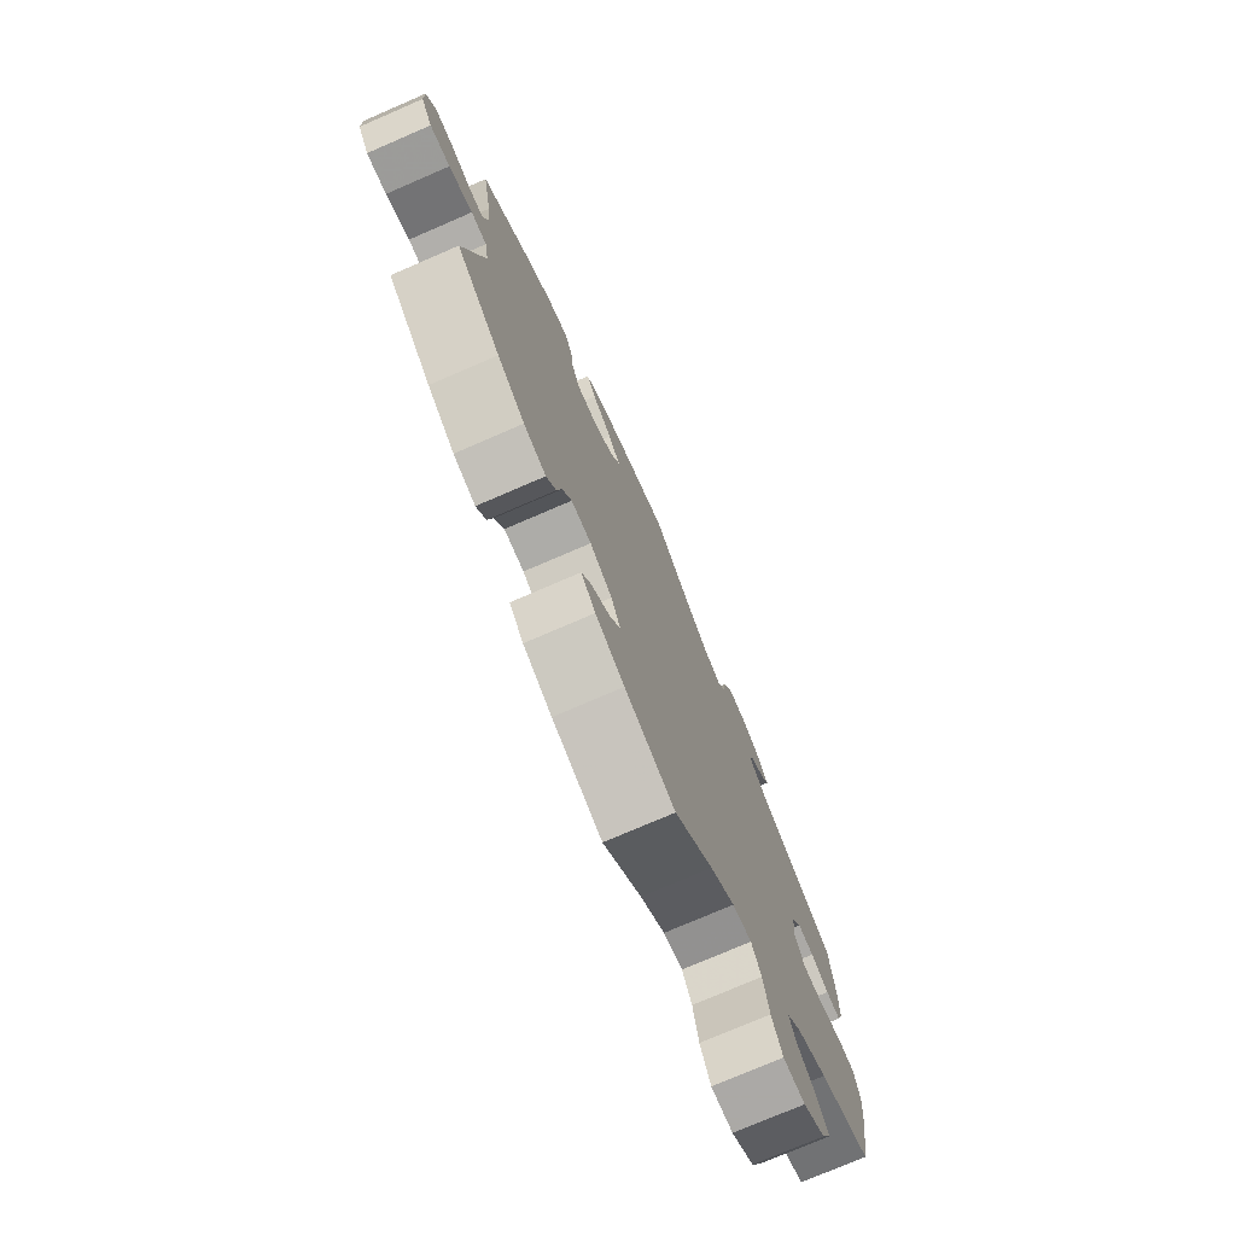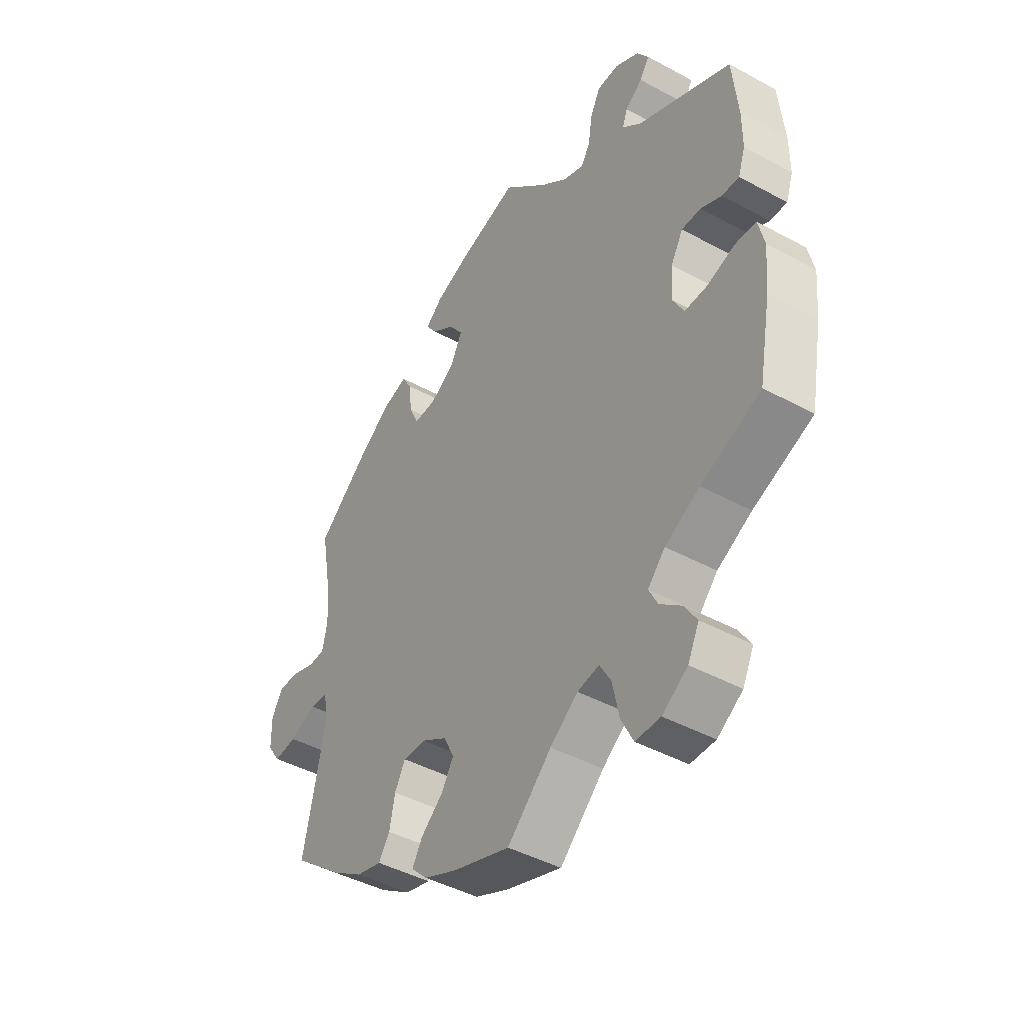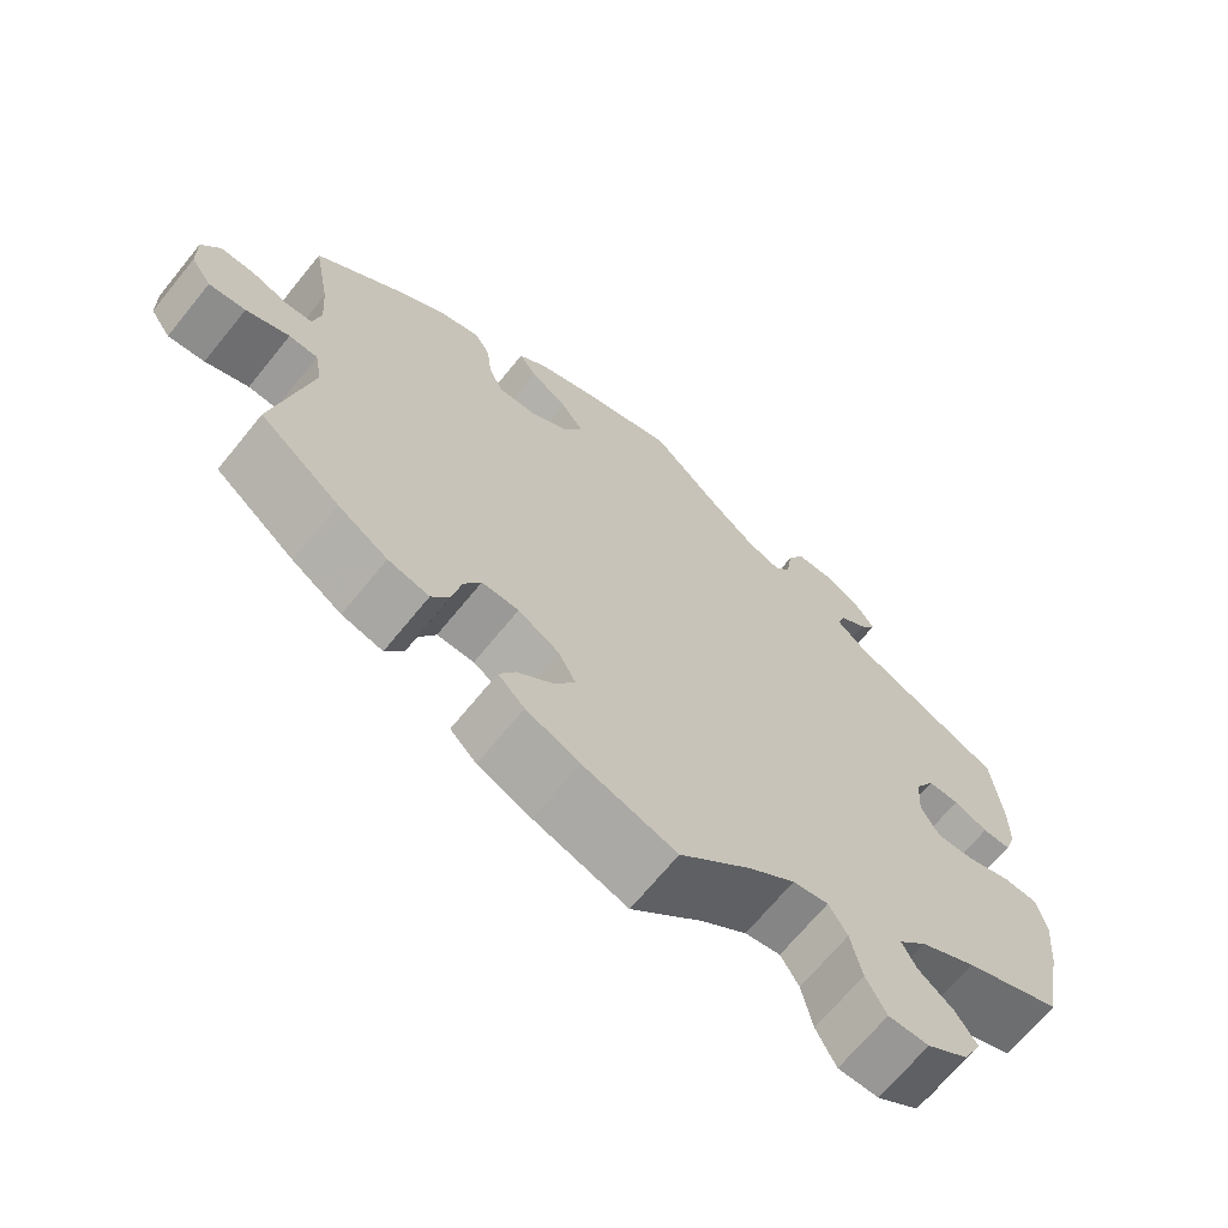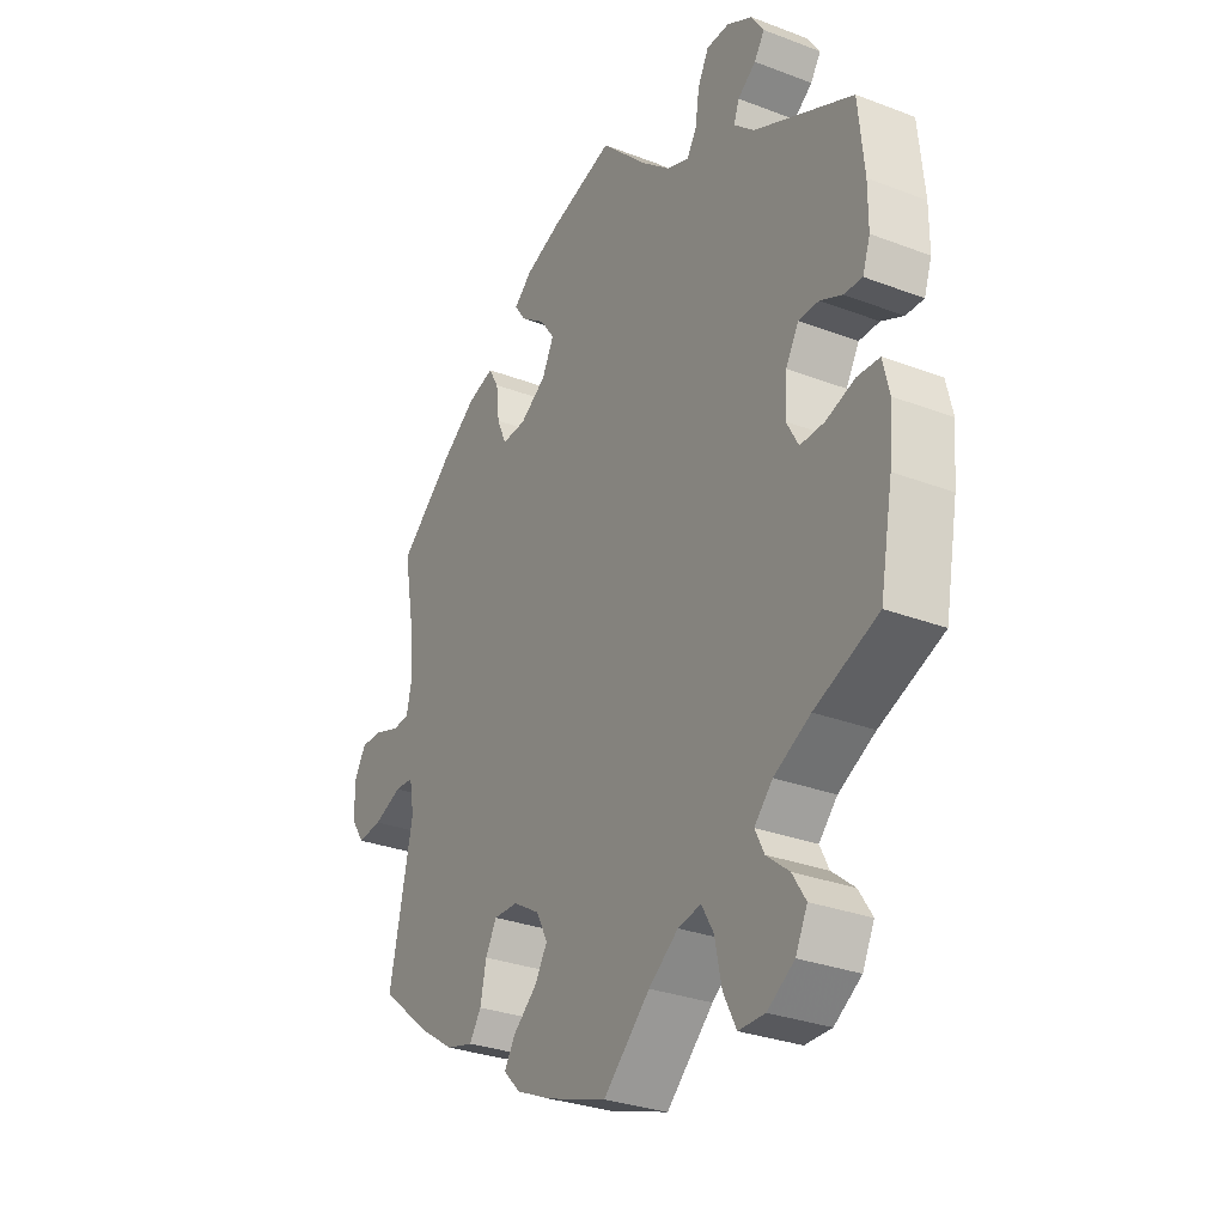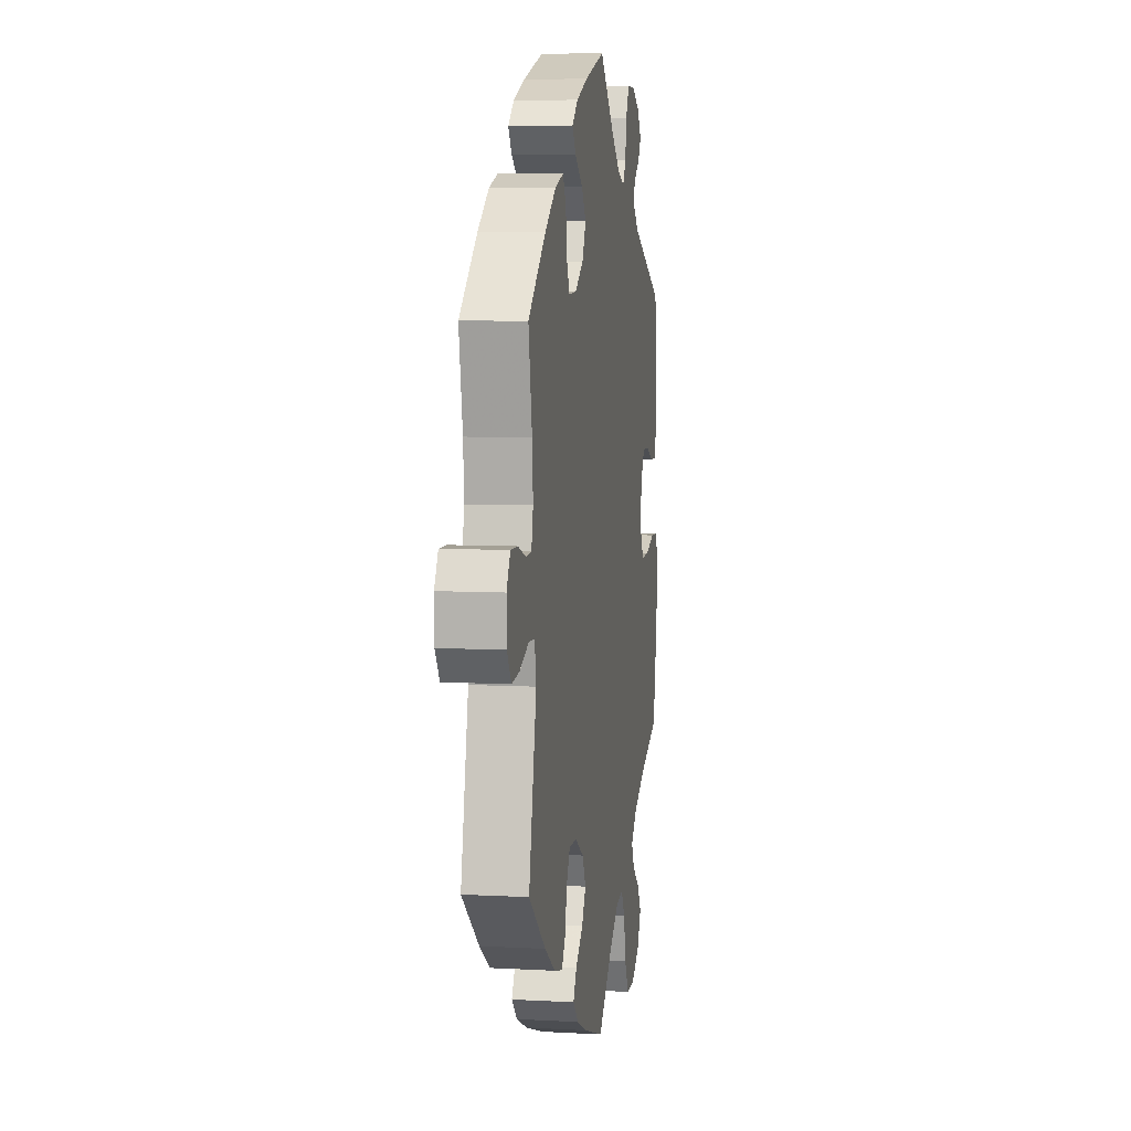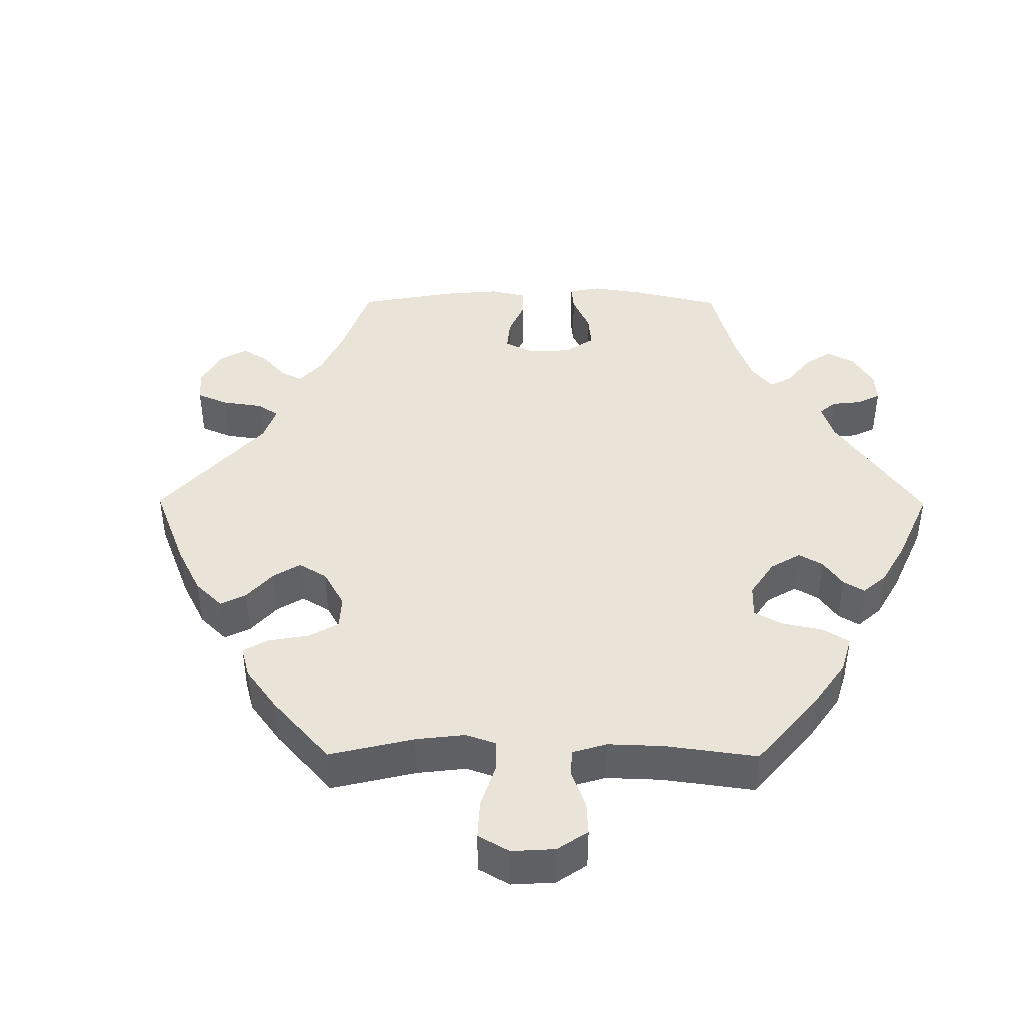
<metadata>
{"format":"obj","ext":"obj","renderer":"f3d","projection":"perspective","resolution":1024,"background":"white","views":[{"elev":-75.5,"azim":113.4,"up":"+Z"},{"elev":-44.0,"azim":-122.6,"up":"+Z"},{"elev":-68.2,"azim":140.9,"up":"+Z"},{"elev":-29.9,"azim":-119.2,"up":"+Z"},{"elev":7.0,"azim":99.0,"up":"+Z"},{"elev":42.8,"azim":-149.7,"up":"+Y"}]}
</metadata>
<code>
v 0.118 0.07 0.543
v 0.185 0.07 0.517
v 0.219 0.07 0.488
v 0.198 0.07 0.458
v 0.152 0.07 0.425
v 0.125 0.07 0.387
v 0.147 0.07 0.343
v 0.196 0.07 0.311
v 0.241 0.07 0.309
v 0.259 0.07 0.349
v 0.265 0.07 0.403
v 0.284 0.07 0.436
v 0.333 0.07 0.421
v 0.397 0.07 0.376
v 0.5 0.07 0.289
v 0.479 0.07 0.173
v 0.474 0.07 0.105
v 0.484 0.07 0.06
v 0.516 0.07 0.058
v 0.562 0.07 0.074
v 0.603 0.07 0.075
v 0.625 0.07 0.037
v 0.624 0.07 -0.018
v 0.599 0.07 -0.055
v 0.554 0.07 -0.05
v 0.501 0.07 -0.029
v 0.466 0.07 -0.031
v 0.457 0.07 -0.081
v 0.501 0.07 -0.288
v 0.403 0.07 -0.367
v 0.342 0.07 -0.407
v 0.292 0.07 -0.42
v 0.27 0.07 -0.387
v 0.259 0.07 -0.334
v 0.238 0.07 -0.296
v 0.193 0.07 -0.297
v 0.143 0.07 -0.327
v 0.122 0.07 -0.368
v 0.146 0.07 -0.408
v 0.19 0.07 -0.445
v 0.21 0.07 -0.479
v 0.178 0.07 -0.511
v 0.113 0.07 -0.54
v 0 0.07 -0.578
v -0.087 0.07 -0.496
v -0.142 0.07 -0.455
v -0.185 0.07 -0.447
v -0.207 0.07 -0.485
v -0.22 0.07 -0.547
v -0.244 0.07 -0.594
v -0.293 0.07 -0.594
v -0.343 0.07 -0.561
v -0.365 0.07 -0.516
v -0.34 0.07 -0.477
v -0.298 0.07 -0.443
v -0.281 0.07 -0.409
v -0.315 0.07 -0.373
v -0.383 0.07 -0.337
v -0.501 0.07 -0.289
v -0.525 0.07 -0.16
v -0.532 0.07 -0.083
v -0.52 0.07 -0.032
v -0.478 0.07 -0.03
v -0.424 0.07 -0.048
v -0.379 0.07 -0.049
v -0.357 0.07 -0.009
v -0.361 0.07 0.05
v -0.385 0.07 0.092
v -0.423 0.07 0.092
v -0.464 0.07 0.073
v -0.498 0.07 0.072
v -0.512 0.07 0.113
v -0.512 0.07 0.179
v -0.501 0.07 0.289
v -0.316 0.07 0.376
v -0.278 0.07 0.41
v -0.288 0.07 0.438
v -0.322 0.07 0.463
v -0.341 0.07 0.492
v -0.318 0.07 0.527
v -0.271 0.07 0.553
v -0.228 0.07 0.552
v -0.208 0.07 0.513
v -0.2 0.07 0.461
v -0.182 0.07 0.432
v -0.141 0.07 0.447
v -0.087 0.07 0.492
v 0 0.07 0.578
v 0.118 0 0.543
v 0.185 0 0.517
v 0.219 0 0.488
v 0.198 0 0.458
v 0.152 0 0.425
v 0.125 0 0.387
v 0.147 0 0.343
v 0.196 0 0.311
v 0.241 0 0.309
v 0.259 0 0.349
v 0.265 0 0.403
v 0.284 0 0.436
v 0.333 0 0.421
v 0.397 0 0.376
v 0.5 0 0.289
v 0.479 0 0.173
v 0.474 0 0.105
v 0.484 0 0.06
v 0.516 0 0.058
v 0.562 0 0.074
v 0.603 0 0.075
v 0.625 0 0.037
v 0.624 0 -0.018
v 0.599 0 -0.055
v 0.554 0 -0.05
v 0.501 0 -0.029
v 0.466 0 -0.031
v 0.457 0 -0.081
v 0.501 0 -0.288
v 0.403 0 -0.367
v 0.342 0 -0.407
v 0.292 0 -0.42
v 0.27 0 -0.387
v 0.259 0 -0.334
v 0.238 0 -0.296
v 0.193 0 -0.297
v 0.143 0 -0.327
v 0.122 0 -0.368
v 0.146 0 -0.408
v 0.19 0 -0.445
v 0.21 0 -0.479
v 0.178 0 -0.511
v 0.113 0 -0.54
v 0 0 -0.578
v -0.087 0 -0.496
v -0.142 0 -0.455
v -0.185 0 -0.447
v -0.207 0 -0.485
v -0.22 0 -0.547
v -0.244 0 -0.594
v -0.293 0 -0.594
v -0.343 0 -0.561
v -0.365 0 -0.516
v -0.34 0 -0.477
v -0.298 0 -0.443
v -0.281 0 -0.409
v -0.315 0 -0.373
v -0.383 0 -0.337
v -0.501 0 -0.289
v -0.525 0 -0.16
v -0.532 0 -0.083
v -0.52 0 -0.032
v -0.478 0 -0.03
v -0.424 0 -0.048
v -0.379 0 -0.049
v -0.357 0 -0.009
v -0.361 0 0.05
v -0.385 0 0.092
v -0.423 0 0.092
v -0.464 0 0.073
v -0.498 0 0.072
v -0.512 0 0.113
v -0.512 0 0.179
v -0.501 0 0.289
v -0.316 0 0.376
v -0.278 0 0.41
v -0.288 0 0.438
v -0.322 0 0.463
v -0.341 0 0.492
v -0.318 0 0.527
v -0.271 0 0.553
v -0.228 0 0.552
v -0.208 0 0.513
v -0.2 0 0.461
v -0.182 0 0.432
v -0.141 0 0.447
v -0.087 0 0.492
v 0 0 0.578
f 87 88 1 2
f 86 87 2 3
f 85 86 3 4
f 81 82 83 84
f 81 84 85
f 80 81 85
f 77 78 79 80
f 76 77 80 85
f 75 76 85 4
f 69 70 71 72
f 68 69 72 73
f 61 62 63 64
f 61 64 65
f 58 59 60 61
f 57 58 61 65
f 56 57 65 66
f 52 53 54 55
f 52 55 56
f 51 52 56
f 48 49 50 51
f 47 48 51 56
f 46 47 56 66
f 42 43 44 45
f 39 40 41 42
f 38 39 42 45
f 37 38 45 46
f 31 32 33 34
f 31 34 35
f 28 29 30 31
f 27 28 31 35
f 23 24 25 26
f 23 26 27
f 22 23 27
f 19 20 21 22
f 18 19 22 27
f 17 18 27 35
f 13 14 15 16
f 10 11 12 13
f 9 10 13 16
f 8 9 16 17
f 74 75 4 5
f 68 73 74 5
f 67 68 5 6
f 66 67 6 7
f 36 37 46 66
f 17 35 36 66
f 7 8 17 66
f 90 89 176 175
f 91 90 175 174
f 92 91 174 173
f 172 171 170 169
f 173 172 169
f 173 169 168
f 168 167 166 165
f 173 168 165 164
f 92 173 164 163
f 160 159 158 157
f 161 160 157 156
f 152 151 150 149
f 153 152 149
f 149 148 147 146
f 153 149 146 145
f 154 153 145 144
f 143 142 141 140
f 144 143 140
f 144 140 139
f 139 138 137 136
f 144 139 136 135
f 154 144 135 134
f 133 132 131 130
f 130 129 128 127
f 133 130 127 126
f 134 133 126 125
f 122 121 120 119
f 123 122 119
f 119 118 117 116
f 123 119 116 115
f 114 113 112 111
f 115 114 111
f 115 111 110
f 110 109 108 107
f 115 110 107 106
f 123 115 106 105
f 104 103 102 101
f 101 100 99 98
f 104 101 98 97
f 105 104 97 96
f 93 92 163 162
f 93 162 161 156
f 94 93 156 155
f 95 94 155 154
f 154 134 125 124
f 154 124 123 105
f 154 105 96 95
f 1 89 90 2
f 2 90 91 3
f 3 91 92 4
f 4 92 93 5
f 5 93 94 6
f 6 94 95 7
f 7 95 96 8
f 8 96 97 9
f 9 97 98 10
f 10 98 99 11
f 11 99 100 12
f 12 100 101 13
f 13 101 102 14
f 14 102 103 15
f 15 103 104 16
f 16 104 105 17
f 17 105 106 18
f 18 106 107 19
f 19 107 108 20
f 20 108 109 21
f 21 109 110 22
f 22 110 111 23
f 23 111 112 24
f 24 112 113 25
f 25 113 114 26
f 26 114 115 27
f 27 115 116 28
f 28 116 117 29
f 29 117 118 30
f 30 118 119 31
f 31 119 120 32
f 32 120 121 33
f 33 121 122 34
f 34 122 123 35
f 35 123 124 36
f 36 124 125 37
f 37 125 126 38
f 38 126 127 39
f 39 127 128 40
f 40 128 129 41
f 41 129 130 42
f 42 130 131 43
f 43 131 132 44
f 44 132 133 45
f 45 133 134 46
f 46 134 135 47
f 47 135 136 48
f 48 136 137 49
f 49 137 138 50
f 50 138 139 51
f 51 139 140 52
f 52 140 141 53
f 53 141 142 54
f 54 142 143 55
f 55 143 144 56
f 56 144 145 57
f 57 145 146 58
f 58 146 147 59
f 59 147 148 60
f 60 148 149 61
f 61 149 150 62
f 62 150 151 63
f 63 151 152 64
f 64 152 153 65
f 65 153 154 66
f 66 154 155 67
f 67 155 156 68
f 68 156 157 69
f 69 157 158 70
f 70 158 159 71
f 71 159 160 72
f 72 160 161 73
f 73 161 162 74
f 74 162 163 75
f 75 163 164 76
f 76 164 165 77
f 77 165 166 78
f 78 166 167 79
f 79 167 168 80
f 80 168 169 81
f 81 169 170 82
f 82 170 171 83
f 83 171 172 84
f 84 172 173 85
f 85 173 174 86
f 86 174 175 87
f 87 175 176 88
f 88 176 89 1

</code>
